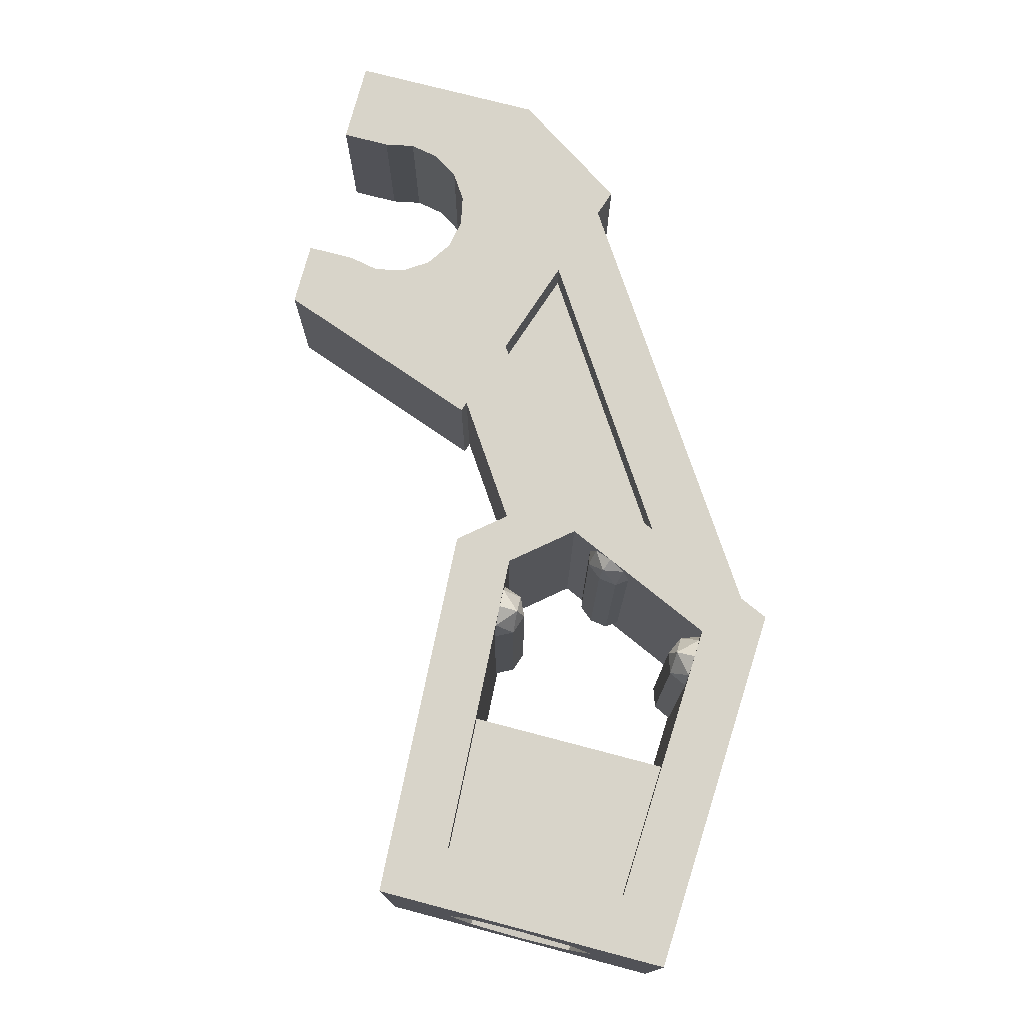
<metadata>
{"format":"obj","ext":"obj","renderer":"f3d","projection":"perspective","resolution":1024,"background":"white","views":[{"elev":75.0,"azim":104.7,"up":"+Z"}]}
</metadata>
<code>
v 1.048 0.6527 -0.28
v 1.03 0.6042 -0.28
v 1.03 0.6042 0.28
v 1.048 0.6527 0.28
v 1.096 0.6749 -0.28
v 1.048 0.6527 -0.28
v 1.048 0.6527 0.28
v 1.096 0.6749 0.28
v 1.147 0.6579 -0.28
v 1.096 0.6749 -0.28
v 1.096 0.6749 0.28
v 1.147 0.6579 0.28
v 1.17 0.6116 -0.28
v 1.147 0.6579 -0.28
v 1.147 0.6579 0.28
v 1.17 0.6116 0.28
v 1.03 0.6042 -0.28
v 1.051 0.6053 -0.3295
v 1.048 0.6527 -0.28
v 1.097 0.6553 -0.3295
v 1.096 0.6749 -0.28
v 1.048 0.6527 -0.28
v 1.051 0.6053 -0.3295
v 1.097 0.6553 -0.3295
v 1.048 0.6527 -0.28
v 1.1 0.6079 -0.35
v 1.097 0.6553 -0.3295
v 1.051 0.6053 -0.3295
v 1.17 0.6116 -0.28
v 1.149 0.6105 -0.3295
v 1.147 0.6579 -0.28
v 1.097 0.6553 -0.3295
v 1.096 0.6749 -0.28
v 1.147 0.6579 -0.28
v 1.149 0.6105 -0.3295
v 1.097 0.6553 -0.3295
v 1.147 0.6579 -0.28
v 1.1 0.6079 -0.35
v 1.097 0.6553 -0.3295
v 1.149 0.6105 -0.3295
v 1.03 0.6042 0.28
v 1.051 0.6053 0.3295
v 1.048 0.6527 0.28
v 1.097 0.6553 0.3295
v 1.096 0.6749 0.28
v 1.048 0.6527 0.28
v 1.051 0.6053 0.3295
v 1.097 0.6553 0.3295
v 1.048 0.6527 0.28
v 1.1 0.6079 0.35
v 1.097 0.6553 0.3295
v 1.051 0.6053 0.3295
v 1.17 0.6116 0.28
v 1.149 0.6105 0.3295
v 1.147 0.6579 0.28
v 1.097 0.6553 0.3295
v 1.096 0.6749 0.28
v 1.147 0.6579 0.28
v 1.149 0.6105 0.3295
v 1.097 0.6553 0.3295
v 1.147 0.6579 0.28
v 1.1 0.6079 0.35
v 1.097 0.6553 0.3295
v 1.149 0.6105 0.3295
v 1.147 1.092 -0.28
v 1.17 1.138 -0.28
v 1.17 1.138 0.28
v 1.147 1.092 0.28
v 1.096 1.075 -0.28
v 1.147 1.092 -0.28
v 1.147 1.092 0.28
v 1.096 1.075 0.28
v 1.048 1.097 -0.28
v 1.096 1.075 -0.28
v 1.096 1.075 0.28
v 1.048 1.097 0.28
v 1.03 1.146 -0.28
v 1.048 1.097 -0.28
v 1.048 1.097 0.28
v 1.03 1.146 0.28
v 1.17 1.138 -0.28
v 1.149 1.139 -0.3295
v 1.147 1.092 -0.28
v 1.097 1.095 -0.3295
v 1.096 1.075 -0.28
v 1.147 1.092 -0.28
v 1.149 1.139 -0.3295
v 1.097 1.095 -0.3295
v 1.147 1.092 -0.28
v 1.1 1.142 -0.35
v 1.097 1.095 -0.3295
v 1.149 1.139 -0.3295
v 1.03 1.146 -0.28
v 1.051 1.145 -0.3295
v 1.048 1.097 -0.28
v 1.097 1.095 -0.3295
v 1.096 1.075 -0.28
v 1.048 1.097 -0.28
v 1.051 1.145 -0.3295
v 1.097 1.095 -0.3295
v 1.048 1.097 -0.28
v 1.1 1.142 -0.35
v 1.097 1.095 -0.3295
v 1.051 1.145 -0.3295
v 1.17 1.138 0.28
v 1.149 1.139 0.3295
v 1.147 1.092 0.28
v 1.097 1.095 0.3295
v 1.096 1.075 0.28
v 1.147 1.092 0.28
v 1.149 1.139 0.3295
v 1.097 1.095 0.3295
v 1.147 1.092 0.28
v 1.1 1.142 0.35
v 1.097 1.095 0.3295
v 1.149 1.139 0.3295
v 1.03 1.146 0.28
v 1.051 1.145 0.3295
v 1.048 1.097 0.28
v 1.097 1.095 0.3295
v 1.096 1.075 0.28
v 1.048 1.097 0.28
v 1.051 1.145 0.3295
v 1.097 1.095 0.3295
v 1.048 1.097 0.28
v 1.1 1.142 0.35
v 1.097 1.095 0.3295
v 1.051 1.145 0.3295
v 0.9498 0.8926 -0.28
v 0.9284 0.9225 -0.28
v 0.9284 0.9225 0.28
v 0.9498 0.8926 0.28
v 0.9426 0.845 -0.28
v 0.9498 0.8926 -0.28
v 0.9498 0.8926 0.28
v 0.9426 0.845 0.28
v 0.9112 0.8077 -0.28
v 0.9426 0.845 -0.28
v 0.9426 0.845 0.28
v 0.9112 0.8077 0.28
v 0.8739 0.8025 -0.28
v 0.9112 0.8077 -0.28
v 0.9112 0.8077 0.28
v 0.8739 0.8025 0.28
v 0.9284 0.9225 -0.28
v 0.9205 0.9049 -0.3295
v 0.9498 0.8926 -0.28
v 0.9305 0.8501 -0.3295
v 0.9426 0.845 -0.28
v 0.9498 0.8926 -0.28
v 0.9205 0.9049 -0.3295
v 0.9305 0.8501 -0.3295
v 0.9498 0.8926 -0.28
v 0.9012 0.8625 -0.35
v 0.9305 0.8501 -0.3295
v 0.9205 0.9049 -0.3295
v 0.8739 0.8025 -0.28
v 0.8818 0.8201 -0.3295
v 0.9112 0.8077 -0.28
v 0.9305 0.8501 -0.3295
v 0.9426 0.845 -0.28
v 0.9112 0.8077 -0.28
v 0.8818 0.8201 -0.3295
v 0.9305 0.8501 -0.3295
v 0.9112 0.8077 -0.28
v 0.9012 0.8625 -0.35
v 0.9305 0.8501 -0.3295
v 0.8818 0.8201 -0.3295
v 0.9284 0.9225 0.28
v 0.9205 0.9049 0.3295
v 0.9498 0.8926 0.28
v 0.9305 0.8501 0.3295
v 0.9426 0.845 0.28
v 0.9498 0.8926 0.28
v 0.9205 0.9049 0.3295
v 0.9305 0.8501 0.3295
v 0.9498 0.8926 0.28
v 0.9012 0.8625 0.35
v 0.9305 0.8501 0.3295
v 0.9205 0.9049 0.3295
v 0.8739 0.8025 0.28
v 0.8818 0.8201 0.3295
v 0.9112 0.8077 0.28
v 0.9305 0.8501 0.3295
v 0.9426 0.845 0.28
v 0.9112 0.8077 0.28
v 0.8818 0.8201 0.3295
v 0.9305 0.8501 0.3295
v 0.9112 0.8077 0.28
v 0.9012 0.8625 0.35
v 0.9305 0.8501 0.3295
v 0.8818 0.8201 0.3295
v 0.95 1.3 -0.35
v 1.9 1.25 -0.35
v 1.75 1.108 -0.35
v 1.03 1.146 -0.35
v 1.03 1.146 0.35
v 1.75 1.108 0.35
v 1.9 1.25 0.35
v 0.95 1.3 0.35
v 0.95 1.3 -0.35
v 0.95 1.3 0.35
v 1.9 1.25 0.35
v 1.9 1.25 -0.35
v 1.03 1.146 -0.35
v 1.75 1.108 -0.35
v 1.75 1.108 0.35
v 1.03 1.146 0.35
v 0.9739 0.6012 -0.35
v 1.75 0.6421 -0.35
v 1.9 0.5 -0.35
v 0.95 0.45 -0.35
v 0.95 0.45 0.35
v 1.9 0.5 0.35
v 1.75 0.6421 0.35
v 0.9739 0.6012 0.35
v 0.95 0.45 0.35
v 0.95 0.45 -0.35
v 1.9 0.5 -0.35
v 1.9 0.5 0.35
v 0.9739 0.6012 0.35
v 1.75 0.6421 0.35
v 1.75 0.6421 -0.35
v 0.9739 0.6012 -0.35
v 0.95 0.45 -0.35
v 0.7 0.75 -0.35
v 0.85 0.75 -0.35
v 0.9739 0.6012 -0.35
v 0.9739 0.6012 0.35
v 0.85 0.75 0.35
v 0.7 0.75 0.35
v 0.95 0.45 0.35
v 0.7 0.75 -0.35
v 0.95 0.45 -0.35
v 0.95 0.45 0.35
v 0.7 0.75 0.35
v 1.03 1.146 -0.35
v 0.85 0.75 -0.35
v 0.7 0.75 -0.35
v 0.95 1.3 -0.35
v 0.95 1.3 0.35
v 0.7 0.75 0.35
v 0.85 0.75 0.35
v 1.03 1.146 0.35
v 0.95 1.3 0.35
v 0.95 1.3 -0.35
v 0.7 0.75 -0.35
v 0.7 0.75 0.35
v 0.8096 0.9913 -0.2
v 0.0695 0.5101 -0.2
v -0.1309 0.577 -0.2
v 0.9381 1.274 -0.2
v 0.9381 1.274 0.2
v -0.1309 0.577 0.2
v 0.0695 0.5101 0.2
v 0.8096 0.9913 0.2
v 0.8096 0.9913 -0.2
v 0.8096 0.9913 -0.1
v 0.0695 0.5101 -0.1
v 0.0695 0.5101 -0.2
v 0.8096 0.9913 0.1
v 0.8096 0.9913 0.2
v 0.0695 0.5101 0.2
v 0.0695 0.5101 0.1
v 0.0695 0.5101 -0.1
v 0.8096 0.9913 -0.1
v 0.7 0.75 -0.1
v 0.3334 0.422 -0.1
v 0.7 0.75 0.1
v 0.8096 0.9913 0.1
v 0.0695 0.5101 0.1
v 0.3334 0.422 0.1
v 0.9381 1.274 0.2
v 0.9381 1.274 -0.2
v -0.1309 0.577 -0.2
v -0.1309 0.577 0.2
v 0.8475 0.573 -0.2
v 0.5254 0.3582 -0.2
v 0.3334 0.422 -0.2
v 0.7447 0.6964 -0.2
v 0.7447 0.6964 0.2
v 0.3334 0.422 0.2
v 0.5254 0.3582 0.2
v 0.8475 0.573 0.2
v 0.7447 0.6964 -0.1
v 0.7447 0.6964 -0.2
v 0.3334 0.422 -0.2
v 0.3334 0.422 -0.1
v 0.7447 0.6964 0.2
v 0.7447 0.6964 0.1
v 0.3334 0.422 0.1
v 0.3334 0.422 0.2
v 0.3334 0.422 0.1
v 0.7447 0.6964 0.1
v 0.7 0.75 0.1
v 0.7 0.75 -0.1
v 0.7447 0.6964 -0.1
v 0.3334 0.422 -0.1
v 0.8475 0.573 -0.2
v 0.8475 0.573 0.2
v 0.5254 0.3582 0.2
v 0.5254 0.3582 -0.2
v -0.2 0.2 -0.2
v -0.4 0.3 -0.2
v -0.2 0.6 -0.2
v -0.1309 0.577 -0.2
v -0.2 0.6 0.2
v -0.4 0.3 0.2
v -0.2 0.2 0.2
v -0.1309 0.577 0.2
v -0.2 0.6 0.2
v -0.2 0.6 -0.2
v -0.4 0.3 -0.2
v -0.4 0.3 0.2
v -0.4 -0.2 -0.2
v -0.4 0.3 -0.2
v -0.2 0.2 -0.2
v -0.2 0 -0.2
v -0.2 0 0.2
v -0.2 0.2 0.2
v -0.4 0.3 0.2
v -0.4 -0.2 0.2
v -0.4 -0.2 0.2
v -0.4 0.3 0.2
v -0.4 0.3 -0.2
v -0.4 -0.2 -0.2
v 0.2 0 -0.2
v 0.2 0.2 -0.2
v 0.55 0.35 -0.2
v 0.35 -0.2 -0.2
v 0.35 -0.2 0.2
v 0.55 0.35 0.2
v 0.2 0.2 0.2
v 0.2 0 0.2
v 0.35 -0.2 0.2
v 0.35 -0.2 -0.2
v 0.55 0.35 -0.2
v 0.55 0.35 0.2
v 0.85 0.75 0.35
v 0.9739 0.6012 0.35
v 0.9739 0.6012 -0.35
v 0.85 0.75 -0.35
v 1.03 1.146 -0.35
v 1.03 1.146 0.35
v 0.85 0.75 0.35
v 0.85 0.75 -0.35
v 1.9 0.5 0.35
v 1.9 0.5 -0.35
v 1.9 0.675 -0.2
v 1.9 0.675 0.2
v 1.4 0.675 0.2
v 1.4 0.675 -0.2
v 1.4 0.6237 -0.3
v 1.4 0.6237 0.3
v 1.9 1.075 0.2
v 1.9 1.075 -0.2
v 1.9 1.25 -0.35
v 1.9 1.25 0.35
v 1.4 1.126 0.3
v 1.4 1.126 -0.3
v 1.4 1.075 -0.2
v 1.4 1.075 0.2
v 1.9 1.075 -0.2
v 1.9 0.675 -0.2
v 1.9 0.5 -0.35
v 1.9 1.25 -0.35
v 1.4 1.126 -0.3
v 1.4 0.6237 -0.3
v 1.4 0.675 -0.2
v 1.4 1.075 -0.2
v 1.4 1.075 0.2
v 1.4 0.675 0.2
v 1.4 0.6237 0.3
v 1.4 1.126 0.3
v 1.9 1.25 0.35
v 1.9 0.5 0.35
v 1.9 0.675 0.2
v 1.9 1.075 0.2
v 1.9 1.25 -0.35
v 1.9 0.5 -0.35
v 1.75 0.6421 -0.35
v 1.75 1.108 -0.35
v 1.75 1.108 0.35
v 1.75 0.6421 0.35
v 1.9 0.5 0.35
v 1.9 1.25 0.35
v 1.4 1.126 0.3
v 1.4 0.6237 0.3
v 1.75 0.6421 0.3
v 1.75 1.108 0.3
v 1.75 1.108 -0.3
v 1.75 0.6421 -0.3
v 1.4 0.6237 -0.3
v 1.4 1.126 -0.3
v 1.75 1.108 -0.3
v 1.75 1.108 -0.35
v 1.75 0.6421 -0.35
v 1.75 0.6421 -0.3
v 1.75 1.108 0.35
v 1.75 1.108 0.3
v 1.75 0.6421 0.3
v 1.75 0.6421 0.35
v 1.9 0.675 -0.2
v 1.9 0.7336 -0.1414
v 1.9 0.675 0
v 1.9 0.675 -0.2
v 1.9 0.875 -0.2
v 1.9 0.7336 -0.1414
v 1.9 1.075 -0.2
v 1.9 1.016 -0.1414
v 1.9 0.875 -0.2
v 1.9 1.075 -0.2
v 1.9 1.075 0
v 1.9 1.016 -0.1414
v 1.9 1.075 0.2
v 1.9 1.016 0.1414
v 1.9 1.075 0
v 1.9 1.075 0.2
v 1.9 0.875 0.2
v 1.9 1.016 0.1414
v 1.9 0.675 0.2
v 1.9 0.7336 0.1414
v 1.9 0.875 0.2
v 1.9 0.675 0.2
v 1.9 0.675 0
v 1.9 0.7336 0.1414
v 1.4 0.675 0.2
v 1.4 0.7336 0.1414
v 1.4 0.675 0
v 1.4 0.675 0.2
v 1.4 0.875 0.2
v 1.4 0.7336 0.1414
v 1.4 1.075 0.2
v 1.4 1.016 0.1414
v 1.4 0.875 0.2
v 1.4 1.075 0.2
v 1.4 1.075 0
v 1.4 1.016 0.1414
v 1.4 1.075 -0.2
v 1.4 1.016 -0.1414
v 1.4 1.075 0
v 1.4 1.075 -0.2
v 1.4 0.875 -0.2
v 1.4 1.016 -0.1414
v 1.4 0.675 -0.2
v 1.4 0.7336 -0.1414
v 1.4 0.875 -0.2
v 1.4 0.675 -0.2
v 1.4 0.675 0
v 1.4 0.7336 -0.1414
v 1.4 0.7336 0.1414
v 1.4 0.675 0
v 1.9 0.675 0
v 1.9 0.7336 0.1414
v 1.4 0.875 0.2
v 1.4 0.7336 0.1414
v 1.9 0.7336 0.1414
v 1.9 0.875 0.2
v 1.4 1.016 0.1414
v 1.4 0.875 0.2
v 1.9 0.875 0.2
v 1.9 1.016 0.1414
v 1.4 1.075 0
v 1.4 1.016 0.1414
v 1.9 1.016 0.1414
v 1.9 1.075 0
v 1.4 1.016 -0.1414
v 1.4 1.075 0
v 1.9 1.075 0
v 1.9 1.016 -0.1414
v 1.4 0.875 -0.2
v 1.4 1.016 -0.1414
v 1.9 1.016 -0.1414
v 1.9 0.875 -0.2
v 1.4 0.7336 -0.1414
v 1.4 0.875 -0.2
v 1.9 0.875 -0.2
v 1.9 0.7336 -0.1414
v 1.4 0.675 0
v 1.4 0.7336 -0.1414
v 1.9 0.7336 -0.1414
v 1.9 0.675 0
v 0.5254 0.3582 -0.2
v 0.55 0.35 -0.2
v 0.2 0.2 -0.2
v 0.5254 0.3582 -0.2
v 0.2 0.2 -0.2
v 0.3334 0.422 -0.2
v 0 0.2 -0.2
v -0.2 0.2 -0.2
v -0.1309 0.577 -0.2
v 0.0695 0.5101 -0.2
v 0.2 0.2 -0.2
v 0 0.2 -0.2
v 0.0695 0.5101 -0.2
v 0.3334 0.422 -0.2
v 0.3334 0.422 -0.1
v 0.3334 0.422 -0.2
v 0.0695 0.5101 -0.2
v 0.0695 0.5101 -0.1
v 0.55 0.35 0.2
v 0.5254 0.3582 0.2
v 0.2 0.2 0.2
v 0.2 0.2 0.2
v 0.5254 0.3582 0.2
v 0.3334 0.422 0.2
v -0.1309 0.577 0.2
v -0.2 0.2 0.2
v 0 0.2 0.2
v 0.0695 0.5101 0.2
v 0.0695 0.5101 0.2
v 0 0.2 0.2
v 0.2 0.2 0.2
v 0.3334 0.422 0.2
v 0.0695 0.5101 0.1
v 0.0695 0.5101 0.2
v 0.3334 0.422 0.2
v 0.3334 0.422 0.1
v -0.1309 0.577 0.2
v -0.1309 0.577 -0.2
v -0.2 0.6 -0.2
v -0.2 0.6 0.2
v 0.55 0.35 0.2
v 0.55 0.35 -0.2
v 0.5254 0.3582 -0.2
v 0.5254 0.3582 0.2
v -0.07654 0.1848 0.2
v 0 0.2 0.2
v 0 0.2 -0.2
v -0.07654 0.1848 -0.2
v -0.1414 0.1414 0.2
v -0.07654 0.1848 0.2
v -0.07654 0.1848 -0.2
v -0.1414 0.1414 -0.2
v -0.1848 0.07654 0.2
v -0.1414 0.1414 0.2
v -0.1414 0.1414 -0.2
v -0.1848 0.07654 -0.2
v -0.2 0 0.2
v -0.1848 0.07654 0.2
v -0.1848 0.07654 -0.2
v -0.2 0 -0.2
v -0.1848 -0.07654 0.2
v -0.2 0 0.2
v -0.2 0 -0.2
v -0.1848 -0.07654 -0.2
v 0.07654 0.1848 0.2
v 0 0.2 0.2
v 0 0.2 -0.2
v 0.07654 0.1848 -0.2
v 0.1414 0.1414 0.2
v 0.07654 0.1848 0.2
v 0.07654 0.1848 -0.2
v 0.1414 0.1414 -0.2
v 0.1848 0.07654 0.2
v 0.1414 0.1414 0.2
v 0.1414 0.1414 -0.2
v 0.1848 0.07654 -0.2
v 0.2 0 0.2
v 0.1848 0.07654 0.2
v 0.1848 0.07654 -0.2
v 0.2 0 -0.2
v 0.1848 -0.07654 0.2
v 0.2 0 0.2
v 0.2 0 -0.2
v 0.1848 -0.07654 -0.2
v 0.1848 -0.2 -0.2
v 0.35 -0.2 -0.2
v 0.35 -0.2 0.2
v 0.1848 -0.2 0.2
v -0.1848 -0.2 0.2
v -0.4 -0.2 0.2
v -0.4 -0.2 -0.2
v -0.1848 -0.2 -0.2
v -0.2 0.2 0.2
v -0.07654 0.1848 0.2
v 0 0.2 0.2
v -0.2 0.2 0.2
v -0.1414 0.1414 0.2
v -0.07654 0.1848 0.2
v -0.2 0.2 0.2
v -0.1848 0.07654 0.2
v -0.1414 0.1414 0.2
v -0.2 0.2 0.2
v -0.2 0 0.2
v -0.1848 0.07654 0.2
v -0.2 -0.2 0.2
v -0.1848 -0.07654 0.2
v -0.2 0 0.2
v 0.2 0.2 0.2
v 0.07654 0.1848 0.2
v 0 0.2 0.2
v 0.2 0.2 0.2
v 0.1414 0.1414 0.2
v 0.07654 0.1848 0.2
v 0.2 0.2 0.2
v 0.1848 0.07654 0.2
v 0.1414 0.1414 0.2
v 0.2 0.2 0.2
v 0.2 0 0.2
v 0.1848 0.07654 0.2
v 0.2 -0.2 0.2
v 0.1848 -0.07654 0.2
v 0.2 0 0.2
v -0.1848 -0.07654 0.2
v -0.1848 -0.2 0.2
v -0.1848 -0.2 -0.2
v -0.1848 -0.07654 -0.2
v -0.1848 -0.07654 0.2
v -0.2 -0.2 0.2
v -0.1848 -0.2 0.2
v -0.2 0 0.2
v -0.4 -0.2 0.2
v -0.2 -0.2 0.2
v 0.1848 -0.07654 -0.2
v 0.1848 -0.2 -0.2
v 0.1848 -0.2 0.2
v 0.1848 -0.07654 0.2
v 0.2 -0.2 0.2
v 0.1848 -0.07654 0.2
v 0.1848 -0.2 0.2
v 0.35 -0.2 0.2
v 0.2 0 0.2
v 0.2 -0.2 0.2
v -0.2 0.2 -0.2
v -0.07654 0.1848 -0.2
v 0 0.2 -0.2
v -0.2 0.2 -0.2
v -0.1414 0.1414 -0.2
v -0.07654 0.1848 -0.2
v -0.2 0.2 -0.2
v -0.1848 0.07654 -0.2
v -0.1414 0.1414 -0.2
v -0.2 0.2 -0.2
v -0.2 0 -0.2
v -0.1848 0.07654 -0.2
v -0.2 -0.2 -0.2
v -0.1848 -0.07654 -0.2
v -0.2 0 -0.2
v 0.2 0.2 -0.2
v 0.07654 0.1848 -0.2
v 0 0.2 -0.2
v 0.2 0.2 -0.2
v 0.1414 0.1414 -0.2
v 0.07654 0.1848 -0.2
v 0.2 0.2 -0.2
v 0.1848 0.07654 -0.2
v 0.1414 0.1414 -0.2
v 0.2 0.2 -0.2
v 0.2 0 -0.2
v 0.1848 0.07654 -0.2
v 0.2 -0.2 -0.2
v 0.1848 -0.07654 -0.2
v 0.2 0 -0.2
v -0.4 -0.2 -0.2
v -0.2 0 -0.2
v -0.2 -0.2 -0.2
v 0.2 0 -0.2
v 0.35 -0.2 -0.2
v 0.2 -0.2 -0.2
v 0.1848 -0.2 -0.2
v 0.1848 -0.07654 -0.2
v 0.2 -0.2 -0.2
v -0.1848 -0.2 -0.2
v -0.2 -0.2 -0.2
v -0.1848 -0.07654 -0.2
g mesh5728025
f 1 2 3
f 3 4 1
f 5 6 7
f 7 8 5
f 9 10 11
f 11 12 9
f 13 14 15
f 15 16 13
g mesh5728028
f 17 19 18
f 20 22 21
f 23 25 24
f 26 28 27
g mesh5728030
f 29 30 31
f 32 33 34
f 35 36 37
f 38 39 40
g mesh5728034
f 41 42 43
f 44 45 46
f 47 48 49
f 50 51 52
g mesh5728036
f 53 55 54
f 56 58 57
f 59 61 60
f 62 64 63
g mesh5728039
f 65 66 67
f 67 68 65
f 69 70 71
f 71 72 69
f 73 74 75
f 75 76 73
f 77 78 79
f 79 80 77
g mesh5728042
f 81 83 82
f 84 86 85
f 87 89 88
f 90 92 91
g mesh5728044
f 93 94 95
f 96 97 98
f 99 100 101
f 102 103 104
g mesh5728048
f 105 106 107
f 108 109 110
f 111 112 113
f 114 115 116
g mesh5728050
f 117 119 118
f 120 122 121
f 123 125 124
f 126 128 127
g mesh5728053
f 129 130 131
f 131 132 129
f 133 134 135
f 135 136 133
f 137 138 139
f 139 140 137
f 141 142 143
f 143 144 141
g mesh5728056
f 145 147 146
f 148 150 149
f 151 153 152
f 154 156 155
g mesh5728058
f 157 158 159
f 160 161 162
f 163 164 165
f 166 167 168
g mesh5728062
f 169 170 171
f 172 173 174
f 175 176 177
f 178 179 180
g mesh5728064
f 181 183 182
f 184 186 185
f 187 189 188
f 190 192 191
f 193 194 195
f 195 196 193
f 197 198 199
f 199 200 197
g mesh5728067
f 201 202 203
f 203 204 201
g mesh5728069
f 205 206 207
f 207 208 205
f 209 210 211
f 211 212 209
f 213 214 215
f 215 216 213
g mesh5728071
f 217 218 219
f 219 220 217
g mesh5728073
f 221 222 223
f 223 224 221
f 225 226 227
f 227 228 225
f 229 230 231
f 231 232 229
g mesh5728075
f 233 234 235
f 235 236 233
f 237 238 239
f 239 240 237
f 241 242 243
f 243 244 241
g mesh5728077
f 245 246 247
f 247 248 245
f 249 250 251
f 251 252 249
f 253 254 255
f 255 256 253
g mesh5728079
f 257 258 259
f 259 260 257
g mesh5728081
f 261 262 263
f 263 264 261
f 265 266 267
f 267 268 265
f 269 270 271
f 271 272 269
g mesh5728083
f 273 274 275
f 275 276 273
f 277 278 279
f 279 280 277
f 281 282 283
f 283 284 281
g mesh5728085
f 285 286 287
f 287 288 285
g mesh5728087
f 289 290 291
f 291 292 289
f 293 294 295
f 296 297 298
g mesh5728089
f 299 300 301
f 301 302 299
f 303 304 305
f 305 306 303
f 307 308 309
f 309 310 307
g mesh5728091
f 311 312 313
f 313 314 311
f 315 316 317
f 317 318 315
f 319 320 321
f 321 322 319
g mesh5728093
f 323 324 325
f 325 326 323
f 327 328 329
f 329 330 327
f 331 332 333
f 333 334 331
g mesh5728095
f 335 336 337
f 337 338 335
g mesh5728097
f 339 340 341
f 341 342 339
g mesh5728099
f 343 344 345
f 345 346 343
f 347 348 349
f 349 350 347
f 351 352 353
f 353 354 351
f 355 356 357
f 357 358 355
f 359 360 361
f 361 362 359
f 363 364 365
f 365 366 363
f 367 368 369
f 369 370 367
f 371 372 373
f 373 374 371
f 375 376 377
f 377 378 375
f 379 380 381
f 381 382 379
f 383 384 385
f 385 386 383
f 387 388 389
f 389 390 387
f 391 392 393
f 393 394 391
g mesh5728101
f 395 396 397
f 397 398 395
g mesh5728103
f 399 400 401
f 401 402 399
g mesh5728106
f 403 404 405
f 406 407 408
f 409 410 411
f 412 413 414
f 415 416 417
f 418 419 420
f 421 422 423
f 424 425 426
g mesh5728109
f 427 428 429
f 430 431 432
f 433 434 435
f 436 437 438
f 439 440 441
f 442 443 444
f 445 446 447
f 448 449 450
g mesh5728111
f 451 453 452
f 453 451 454
f 455 457 456
f 457 455 458
f 459 461 460
f 461 459 462
f 463 465 464
f 465 463 466
f 467 469 468
f 469 467 470
f 471 473 472
f 473 471 474
f 475 477 476
f 477 475 478
f 479 481 480
f 481 479 482
f 483 484 485
f 486 487 488
f 489 490 491
f 491 492 489
f 493 494 495
f 495 496 493
g mesh5728113
f 497 498 499
f 499 500 497
f 501 502 503
f 504 505 506
f 507 508 509
f 509 510 507
f 511 512 513
f 513 514 511
g mesh5728115
f 515 516 517
f 517 518 515
g mesh5728117
f 519 520 521
f 521 522 519
g mesh5728119
f 523 524 525
f 525 526 523
g mesh5728122
f 527 529 528
f 529 527 530
f 531 533 532
f 533 531 534
f 535 537 536
f 537 535 538
f 539 541 540
f 541 539 542
f 543 545 544
f 545 543 546
g mesh5728128
f 547 548 549
f 549 550 547
f 551 552 553
f 553 554 551
f 555 556 557
f 557 558 555
f 559 560 561
f 561 562 559
f 563 564 565
f 565 566 563
g mesh5728133
f 567 568 569
f 569 570 567
g mesh5728135
f 571 572 573
f 573 574 571
g mesh5728137
f 575 576 577
f 578 579 580
f 581 582 583
f 584 585 586
f 587 588 589
g mesh5728139
f 590 592 591
f 593 595 594
f 596 598 597
f 599 601 600
f 602 604 603
g mesh5728141
f 605 606 607
f 607 608 605
f 609 610 611
f 612 613 614
g mesh5728143
f 615 616 617
f 617 618 615
f 619 620 621
f 622 623 624
g mesh5728145
f 625 627 626
f 628 630 629
f 631 633 632
f 634 636 635
f 637 639 638
g mesh5728147
f 640 641 642
f 643 644 645
f 646 647 648
f 649 650 651
f 652 653 654
f 655 656 657
f 658 659 660
f 661 662 663
f 664 665 666

</code>
